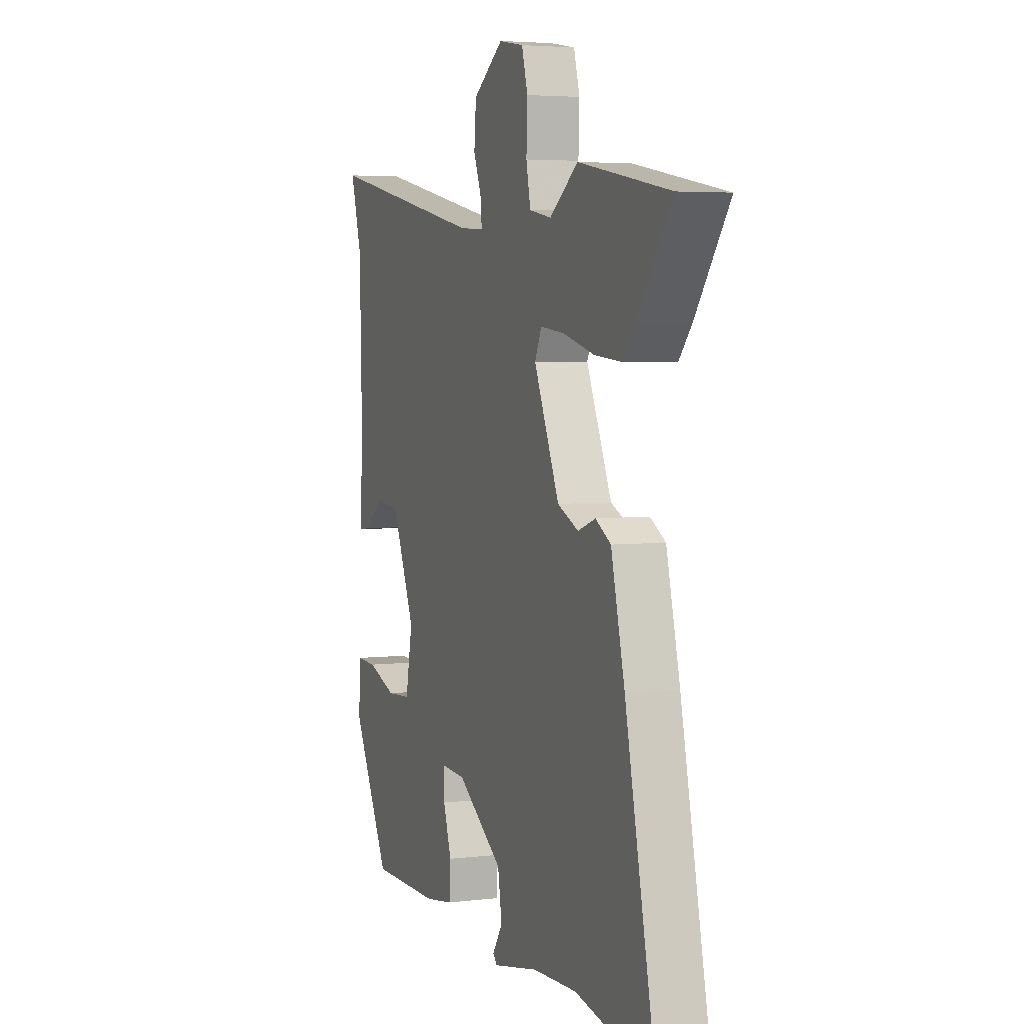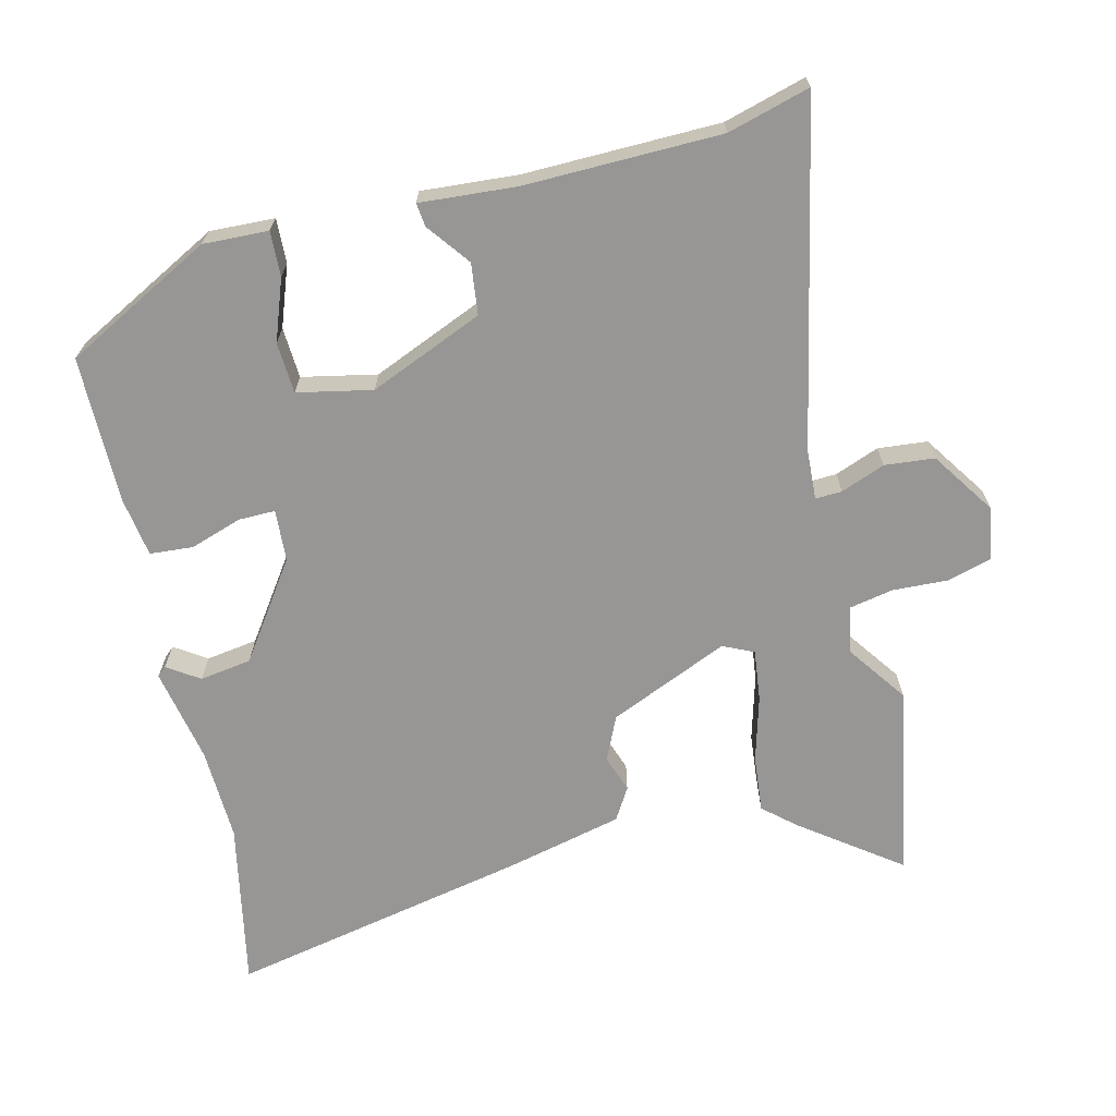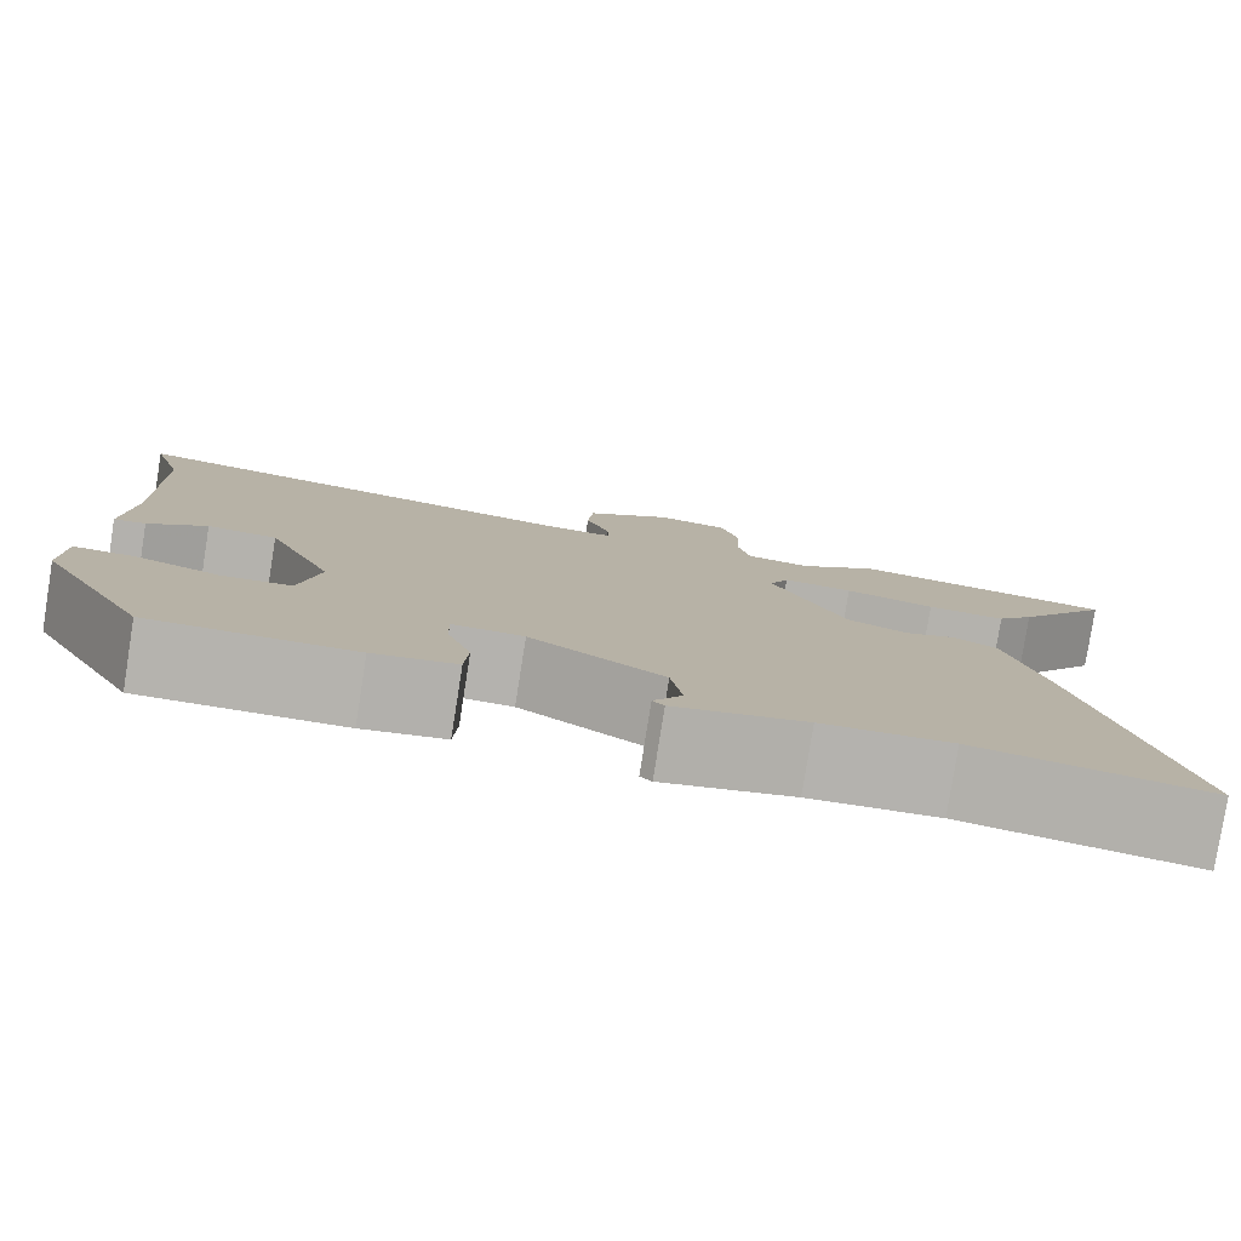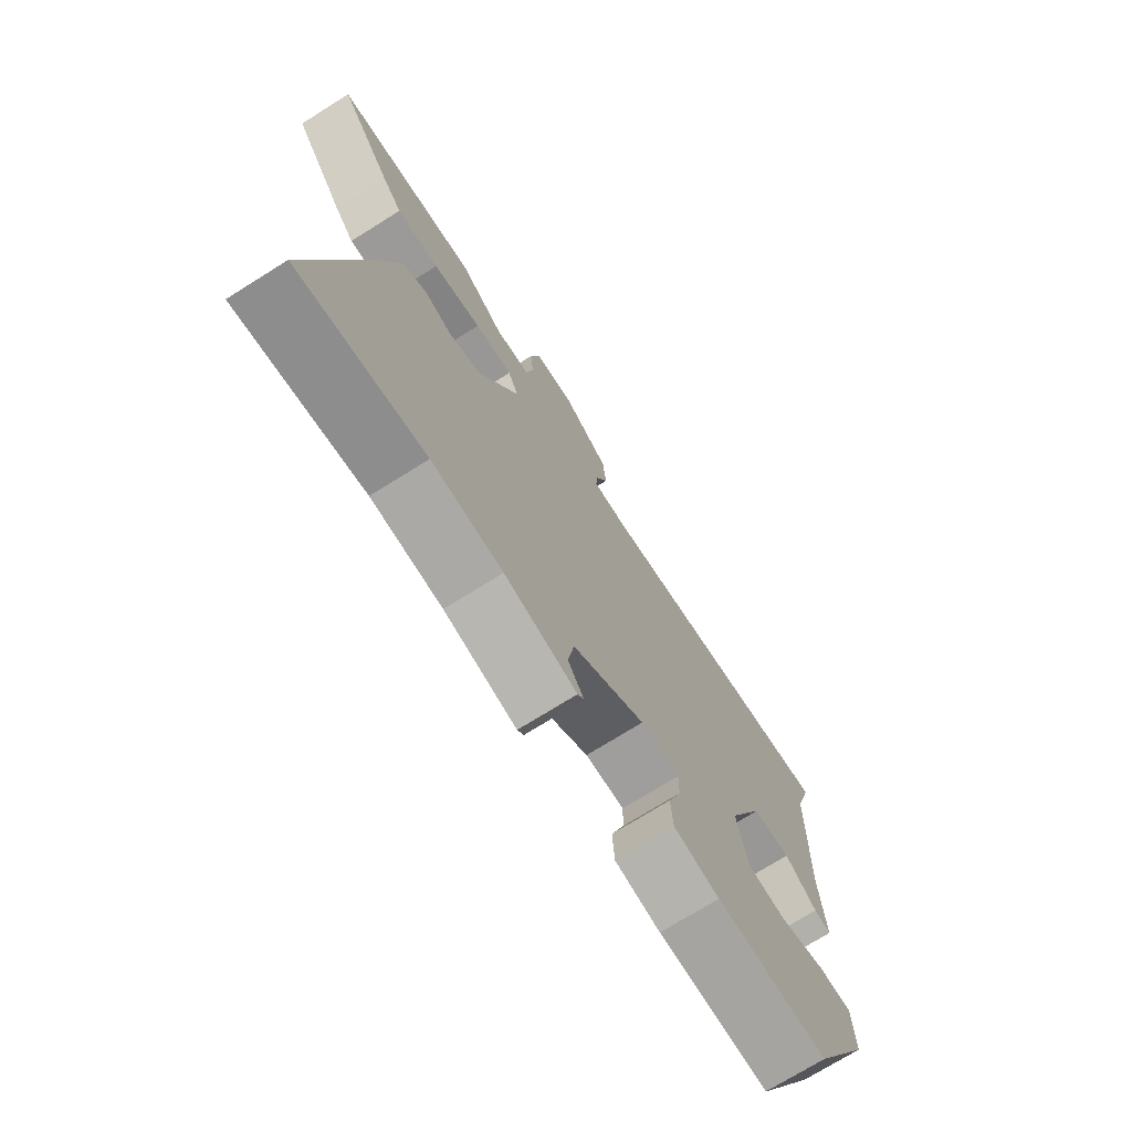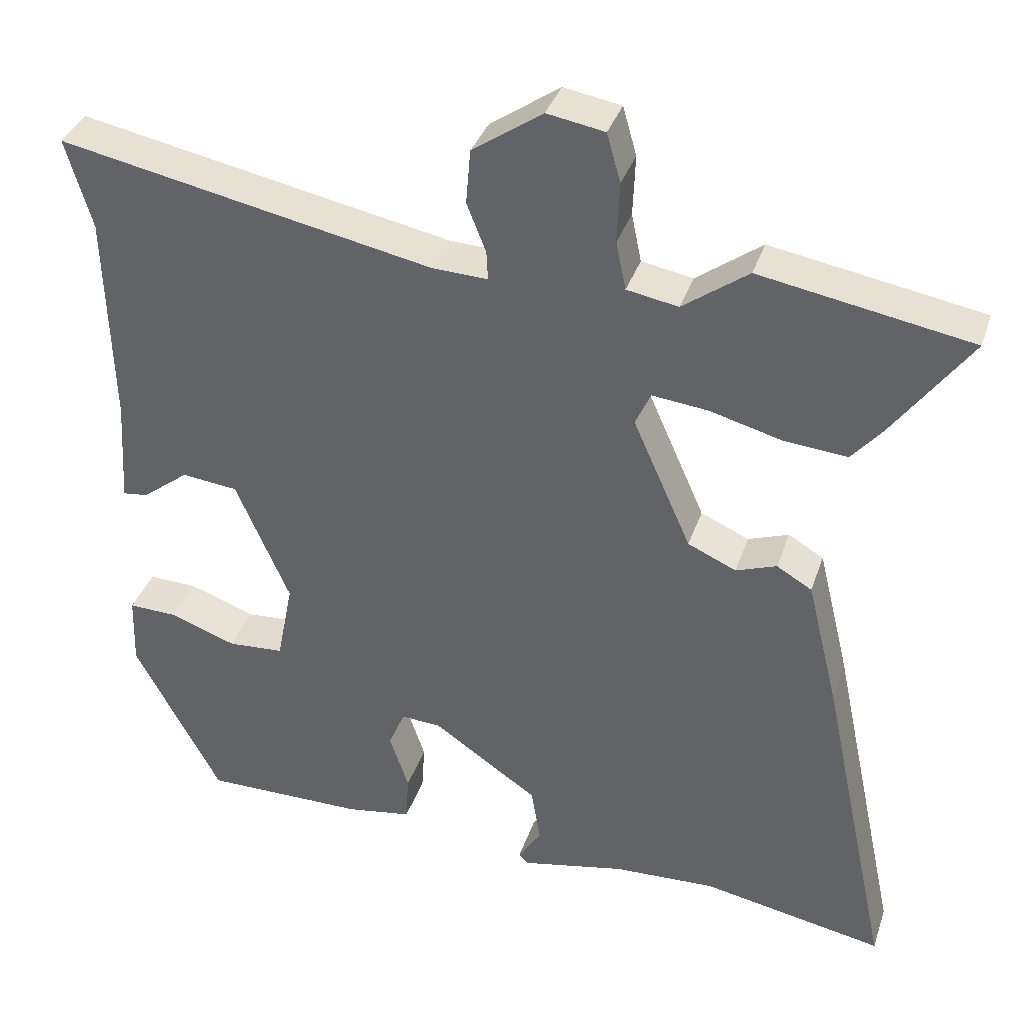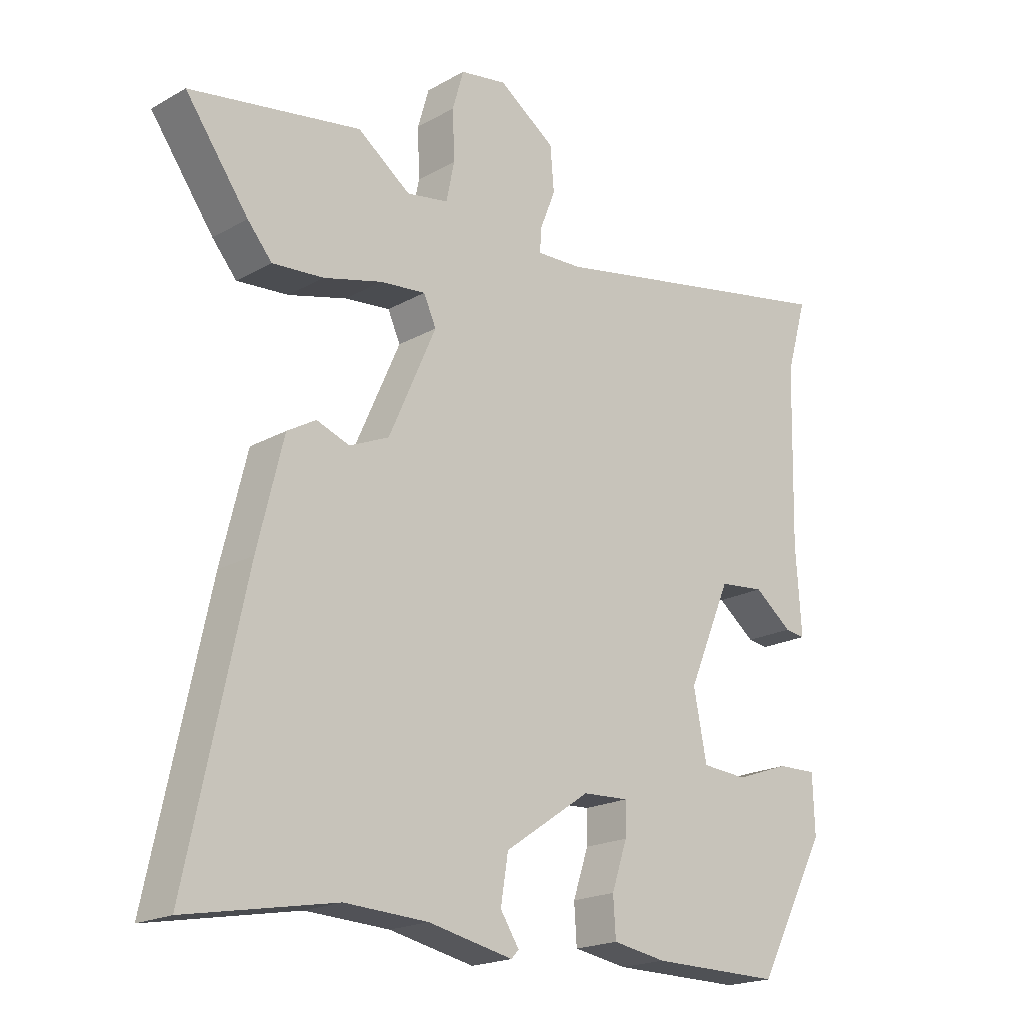
<metadata>
{"format":"obj","ext":"obj","renderer":"f3d","projection":"perspective","resolution":1024,"background":"white","views":[{"elev":4.4,"azim":68.9,"up":"+Z"},{"elev":-67.9,"azim":-76.9,"up":"+Y"},{"elev":-79.9,"azim":-9.0,"up":"+Z"},{"elev":-73.3,"azim":122.0,"up":"+Z"},{"elev":36.1,"azim":17.6,"up":"+Z"},{"elev":-19.7,"azim":136.1,"up":"+Z"}]}
</metadata>
<code>
v -0.382 0.07 -0.481
v -0.495 0.07 -0.27
v -0.492 0.07 -0.177
v -0.428 0.07 -0.179
v -0.341 0.07 -0.21
v -0.268 0.07 -0.205
v -0.247 0.07 -0.098
v -0.317 0.07 0.064
v -0.39 0.07 0.072
v -0.451 0.07 0.025
v -0.484 0.07 0.021
v -0.475 0.07 0.159
v -0.482 0.07 0.439
v -0.516 0.07 0.556
v -0.028 0.07 0.459
v 0.044 0.07 0.456
v 0.042 0.07 0.494
v 0.017 0.07 0.557
v 0.023 0.07 0.628
v 0.114 0.07 0.691
v 0.189 0.07 0.678
v 0.207 0.07 0.615
v 0.204 0.07 0.536
v 0.217 0.07 0.473
v 0.284 0.07 0.461
v 0.369 0.07 0.523
v 0.643 0.07 0.475
v 0.542 0.07 0.335
v 0.503 0.07 0.289
v 0.421 0.07 0.296
v 0.327 0.07 0.321
v 0.254 0.07 0.329
v 0.234 0.07 0.285
v 0.31 0.07 0.114
v 0.373 0.07 0.086
v 0.426 0.07 0.105
v 0.472 0.07 0.078
v 0.513 0.07 -0.089
v 0.605 0.07 -0.52
v 0.367 0.07 -0.475
v 0.234 0.07 -0.481
v 0.098 0.07 -0.509
v 0.086 0.07 -0.496
v 0.116 0.07 -0.45
v 0.104 0.07 -0.376
v -0.034 0.07 -0.282
v -0.108 0.07 -0.278
v -0.107 0.07 -0.33
v -0.082 0.07 -0.404
v -0.086 0.07 -0.466
v -0.172 0.07 -0.48
v -0.382 0 -0.481
v -0.495 0 -0.27
v -0.492 0 -0.177
v -0.428 0 -0.179
v -0.341 0 -0.21
v -0.268 0 -0.205
v -0.247 0 -0.098
v -0.317 0 0.064
v -0.39 0 0.072
v -0.451 0 0.025
v -0.484 0 0.021
v -0.475 0 0.159
v -0.482 0 0.439
v -0.516 0 0.556
v -0.028 0 0.459
v 0.044 0 0.456
v 0.042 0 0.494
v 0.017 0 0.557
v 0.023 0 0.628
v 0.114 0 0.691
v 0.189 0 0.678
v 0.207 0 0.615
v 0.204 0 0.536
v 0.217 0 0.473
v 0.284 0 0.461
v 0.369 0 0.523
v 0.643 0 0.475
v 0.542 0 0.335
v 0.503 0 0.289
v 0.421 0 0.296
v 0.327 0 0.321
v 0.254 0 0.329
v 0.234 0 0.285
v 0.31 0 0.114
v 0.373 0 0.086
v 0.426 0 0.105
v 0.472 0 0.078
v 0.513 0 -0.089
v 0.605 0 -0.52
v 0.367 0 -0.475
v 0.234 0 -0.481
v 0.098 0 -0.509
v 0.086 0 -0.496
v 0.116 0 -0.45
v 0.104 0 -0.376
v -0.034 0 -0.282
v -0.108 0 -0.278
v -0.107 0 -0.33
v -0.082 0 -0.404
v -0.086 0 -0.466
v -0.172 0 -0.48
f 48 49 50 51
f 47 48 51 1
f 41 42 43 44
f 40 41 44 45
f 39 40 45 46
f 35 36 37 38
f 34 35 38 39
f 28 29 30 31
f 28 31 32
f 25 26 27 28
f 24 25 28 32
f 20 21 22 23
f 20 23 24
f 17 18 19 20
f 16 17 20 24
f 13 14 15
f 12 13 15 16
f 9 10 11 12
f 8 9 12 16
f 7 8 16 24
f 2 3 4 5
f 47 1 2 5
f 46 47 5 6
f 34 39 46
f 33 34 46 6
f 24 32 33
f 6 7 24 33
f 102 101 100 99
f 52 102 99 98
f 95 94 93 92
f 96 95 92 91
f 97 96 91 90
f 89 88 87 86
f 90 89 86 85
f 82 81 80 79
f 83 82 79
f 79 78 77 76
f 83 79 76 75
f 74 73 72 71
f 75 74 71
f 71 70 69 68
f 75 71 68 67
f 66 65 64
f 67 66 64 63
f 63 62 61 60
f 67 63 60 59
f 75 67 59 58
f 56 55 54 53
f 56 53 52 98
f 57 56 98 97
f 97 90 85
f 57 97 85 84
f 84 83 75
f 84 75 58 57
f 1 52 53 2
f 2 53 54 3
f 3 54 55 4
f 4 55 56 5
f 5 56 57 6
f 6 57 58 7
f 7 58 59 8
f 8 59 60 9
f 9 60 61 10
f 10 61 62 11
f 11 62 63 12
f 12 63 64 13
f 13 64 65 14
f 14 65 66 15
f 15 66 67 16
f 16 67 68 17
f 17 68 69 18
f 18 69 70 19
f 19 70 71 20
f 20 71 72 21
f 21 72 73 22
f 22 73 74 23
f 23 74 75 24
f 24 75 76 25
f 25 76 77 26
f 26 77 78 27
f 27 78 79 28
f 28 79 80 29
f 29 80 81 30
f 30 81 82 31
f 31 82 83 32
f 32 83 84 33
f 33 84 85 34
f 34 85 86 35
f 35 86 87 36
f 36 87 88 37
f 37 88 89 38
f 38 89 90 39
f 39 90 91 40
f 40 91 92 41
f 41 92 93 42
f 42 93 94 43
f 43 94 95 44
f 44 95 96 45
f 45 96 97 46
f 46 97 98 47
f 47 98 99 48
f 48 99 100 49
f 49 100 101 50
f 50 101 102 51
f 51 102 52 1

</code>
